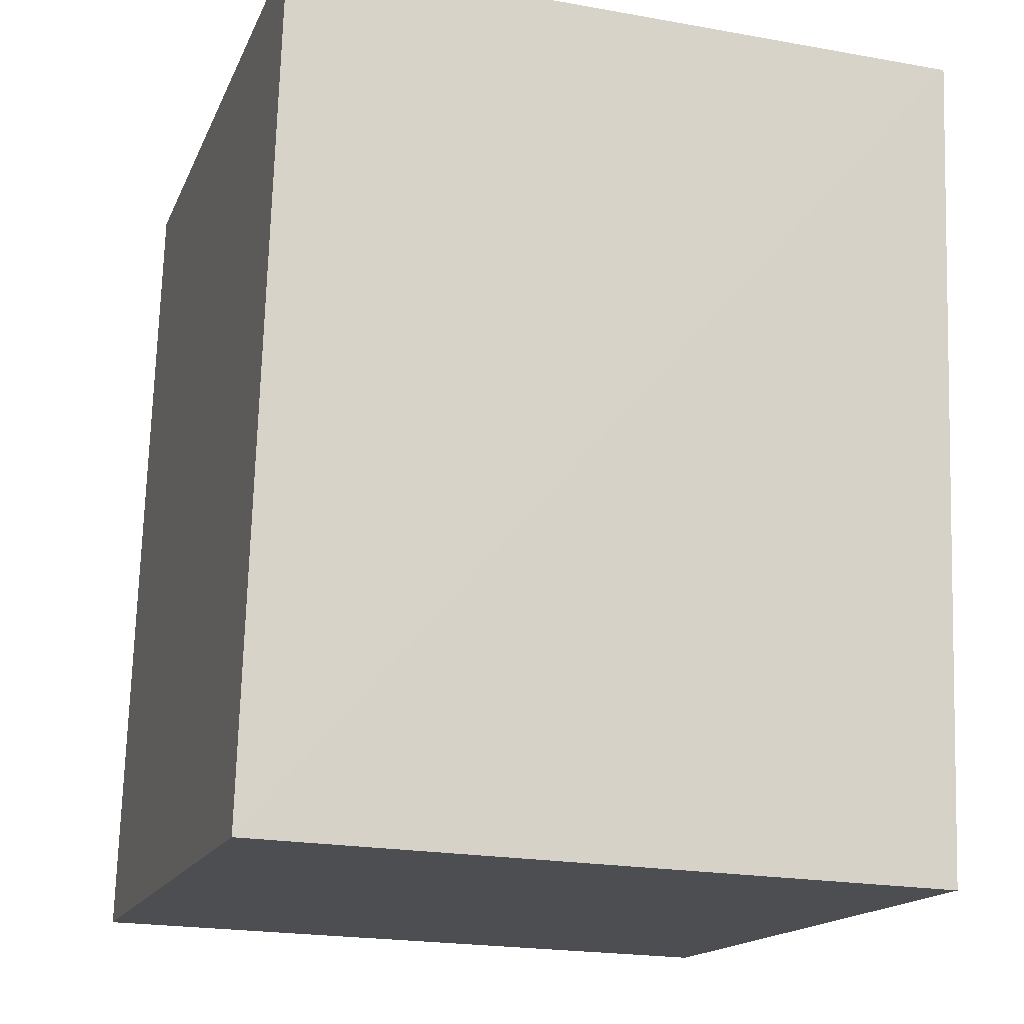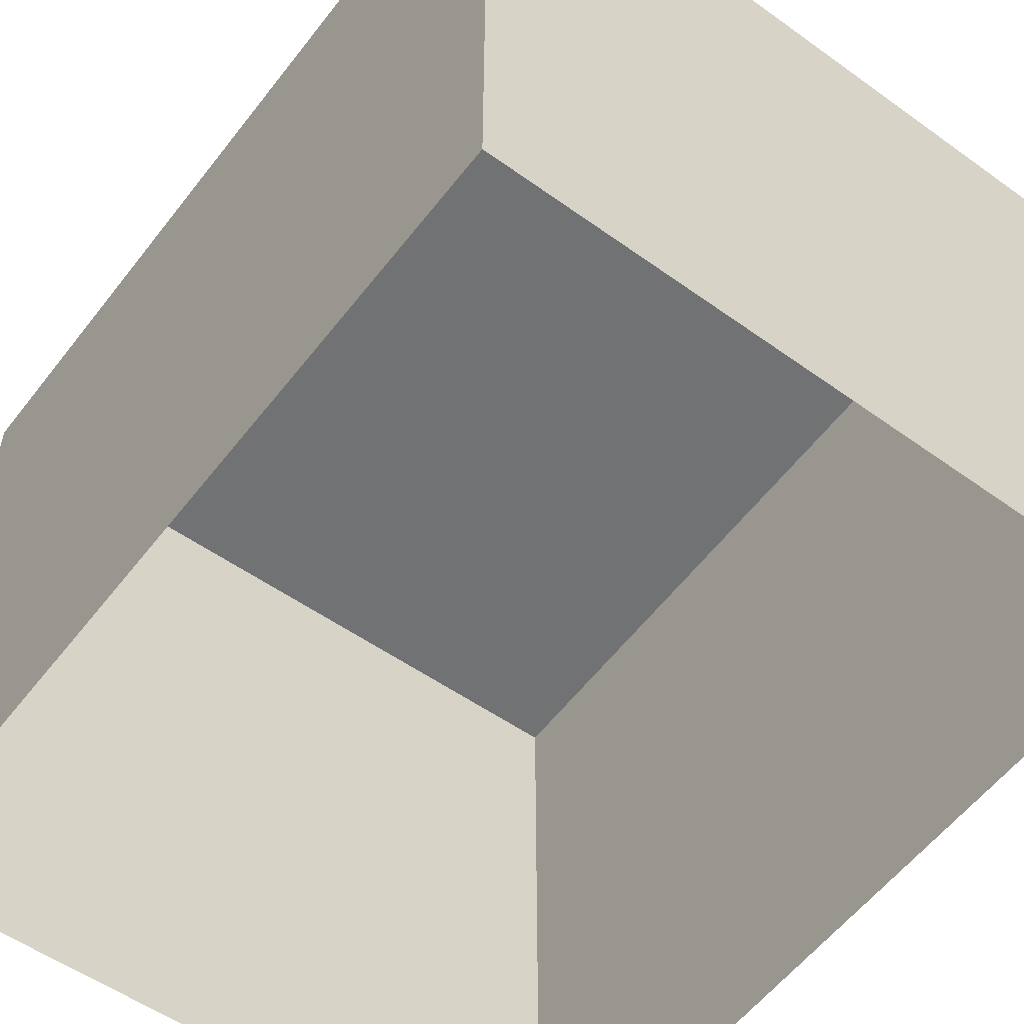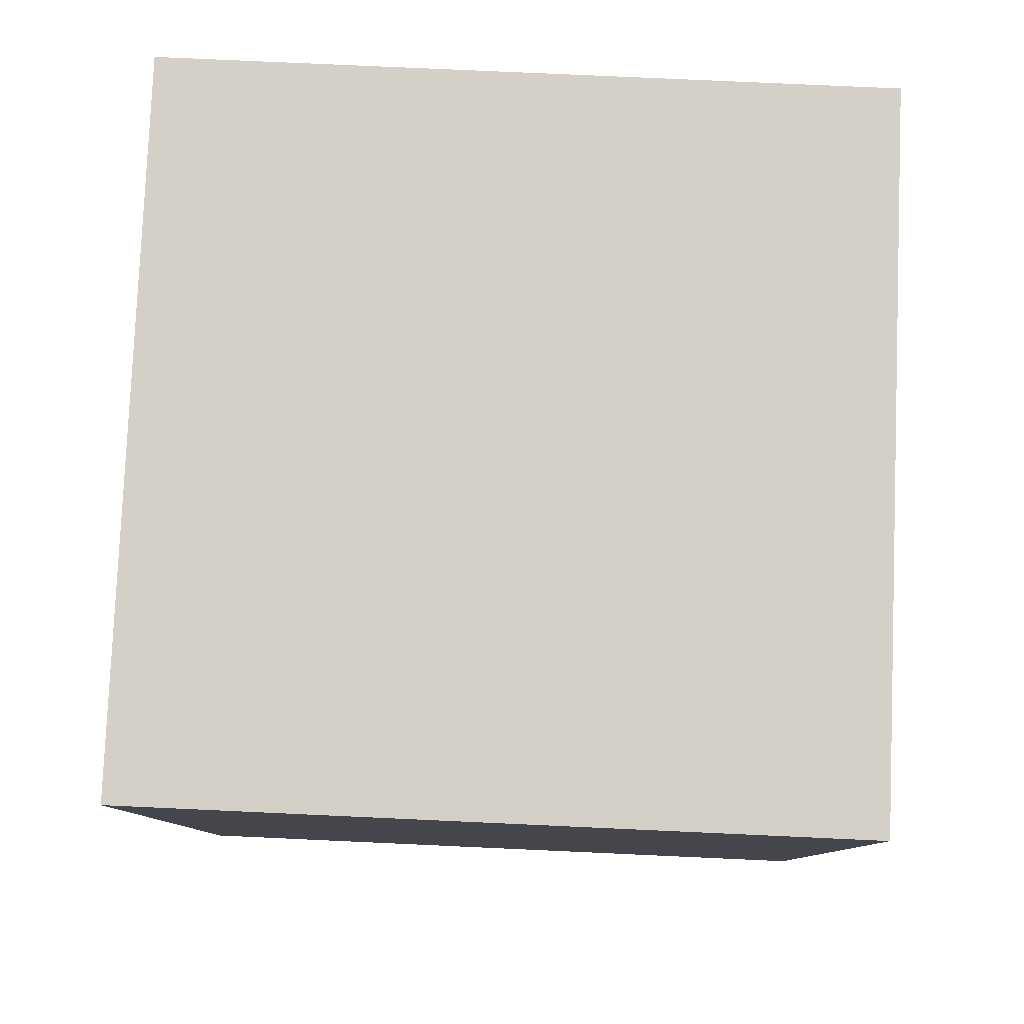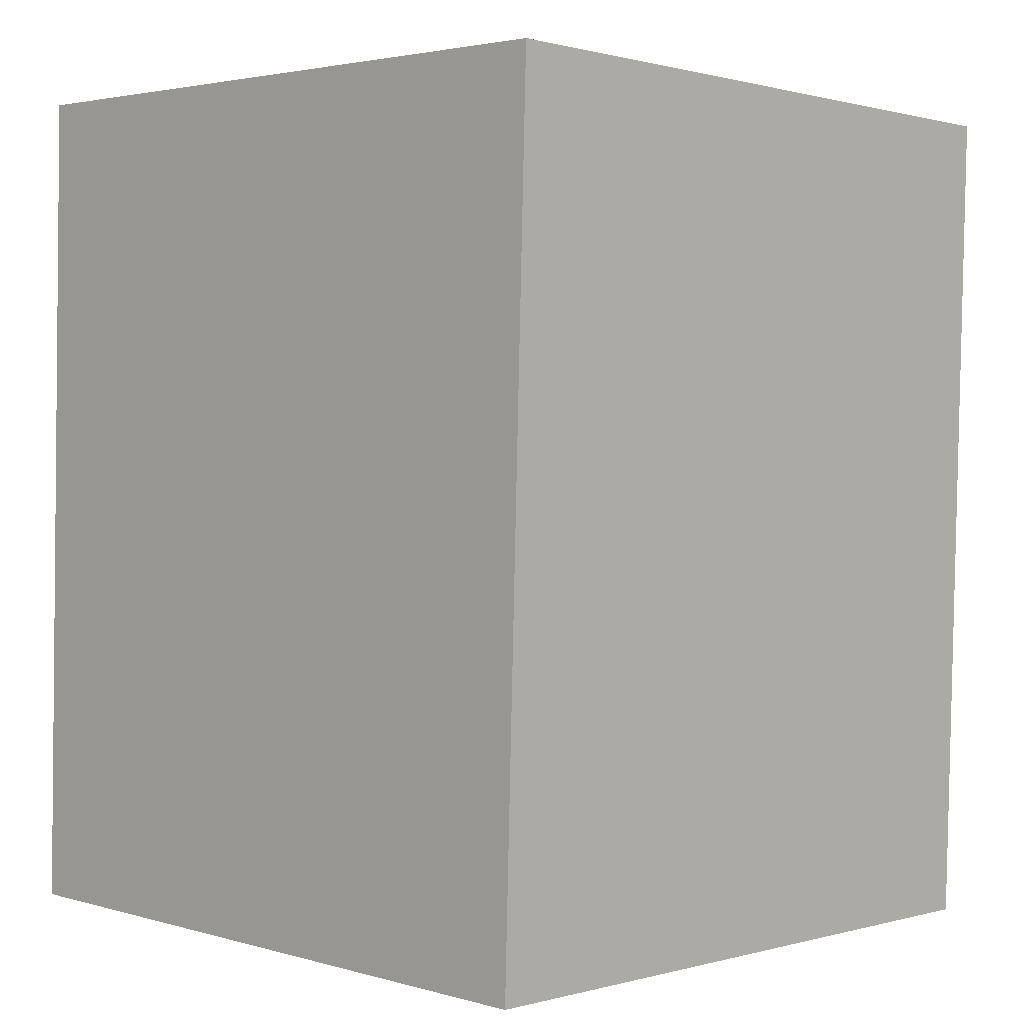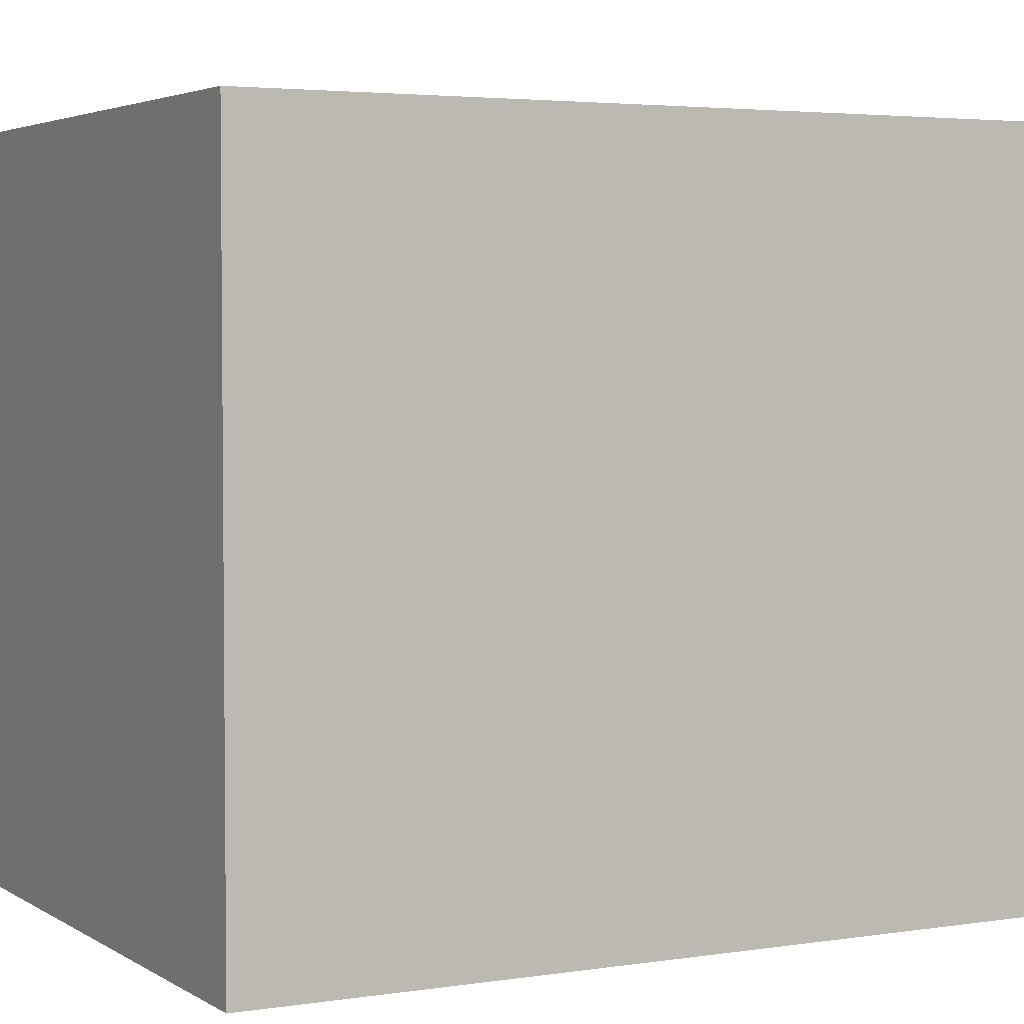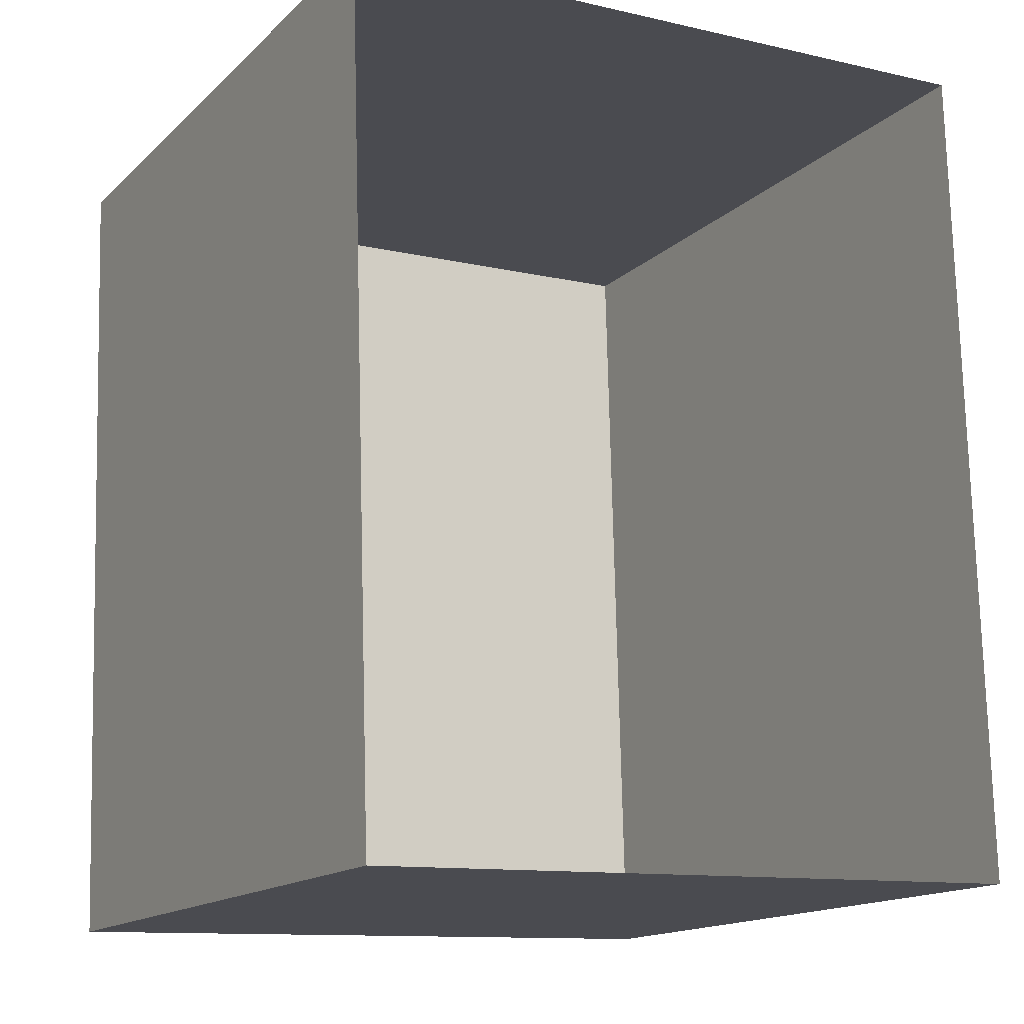
<metadata>
{"format":"obj","ext":"obj","renderer":"f3d","projection":"perspective","resolution":1024,"background":"white","views":[{"elev":-16.1,"azim":-17.4,"up":"+Y"},{"elev":-55.7,"azim":-38.4,"up":"+Z"},{"elev":78.3,"azim":92.4,"up":"+Y"},{"elev":0.6,"azim":44.1,"up":"+Y"},{"elev":3.6,"azim":60.1,"up":"+Z"},{"elev":-15.2,"azim":150.7,"up":"+Y"}]}
</metadata>
<code>
v -3.724e+05 -1.034e+05 31.97
v -3.724e+05 -1.034e+05 31.97
v -3.724e+05 -1.034e+05 31.97
v -3.724e+05 -1.034e+05 31.97
v -3.724e+05 -1.034e+05 35.03
v -3.724e+05 -1.034e+05 35.03
v -3.724e+05 -1.034e+05 35.03
v -3.724e+05 -1.034e+05 35.03
f 1 2 3
f 1 4 2
f 5 6 7
f 5 8 6
f 7 3 2
f 5 7 2
f 6 4 1
f 6 8 4
f 8 2 4
f 8 5 2
f 6 1 3
f 7 6 3

</code>
